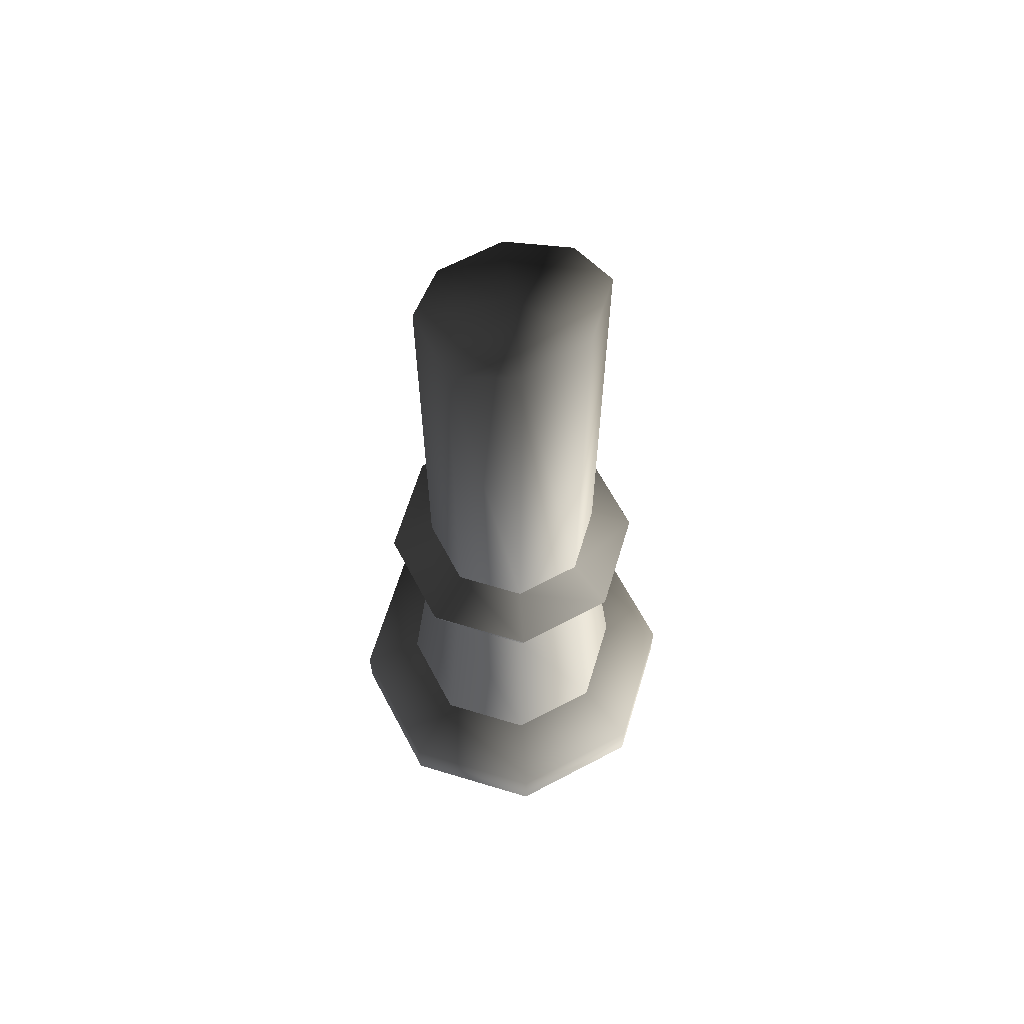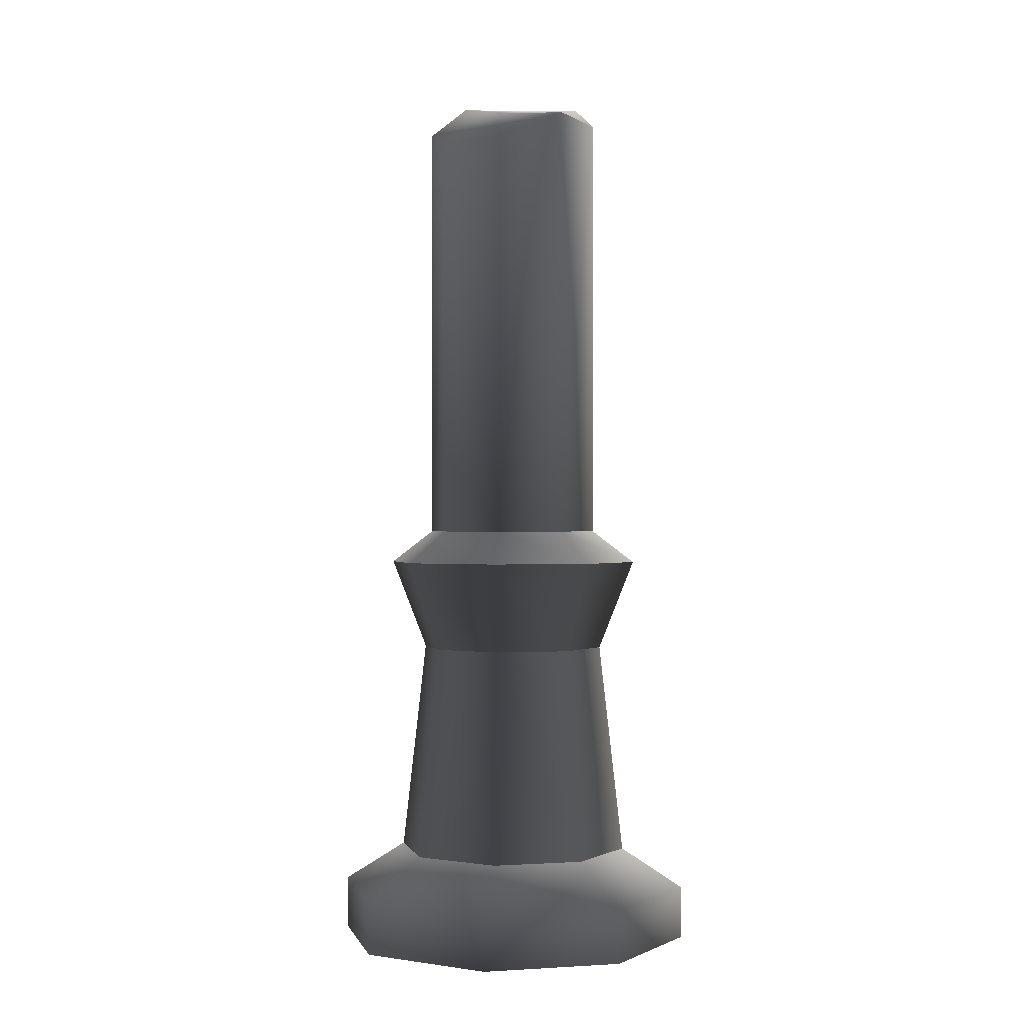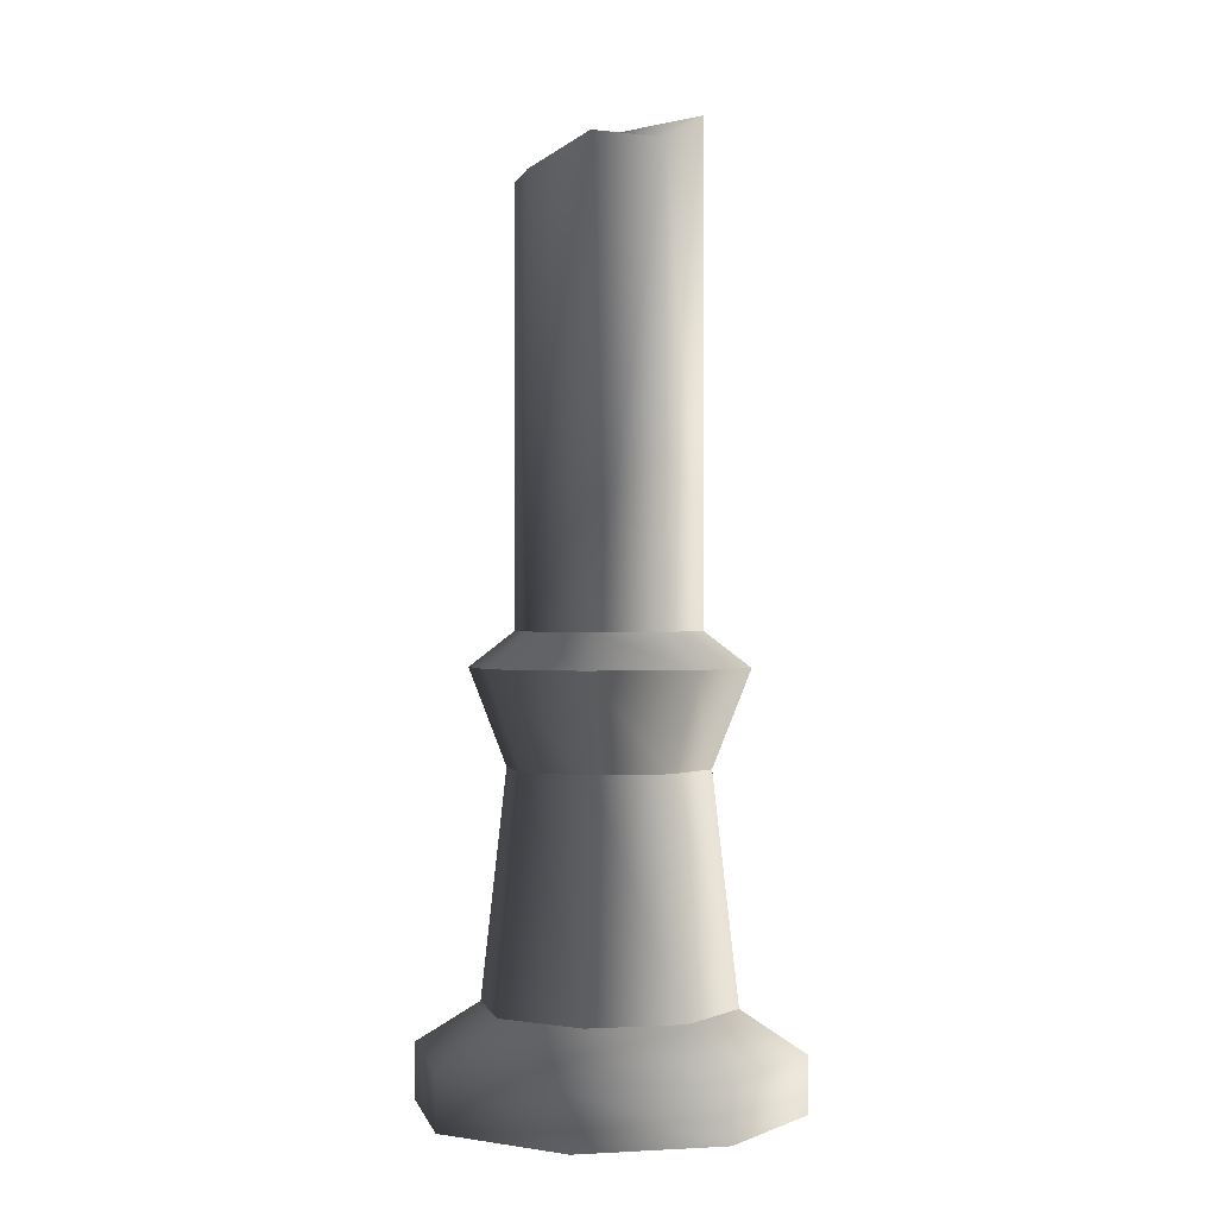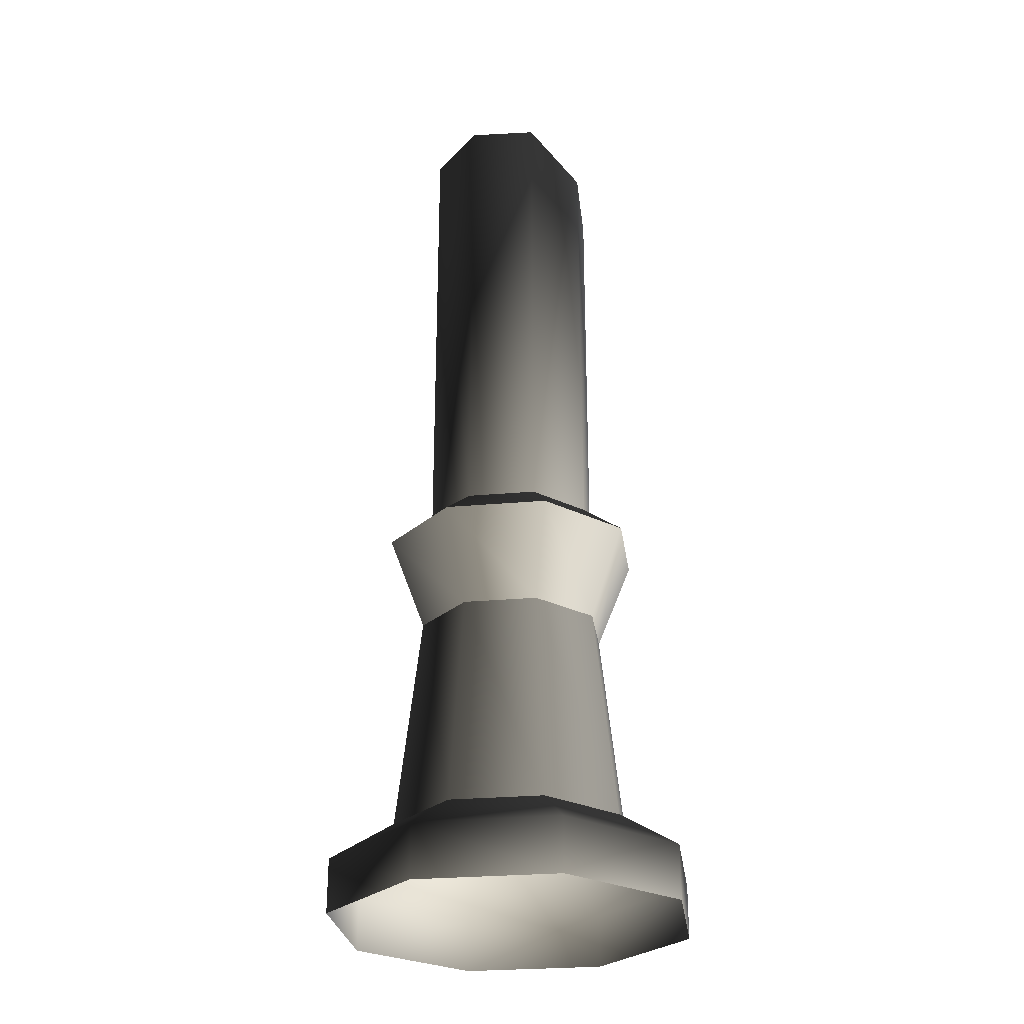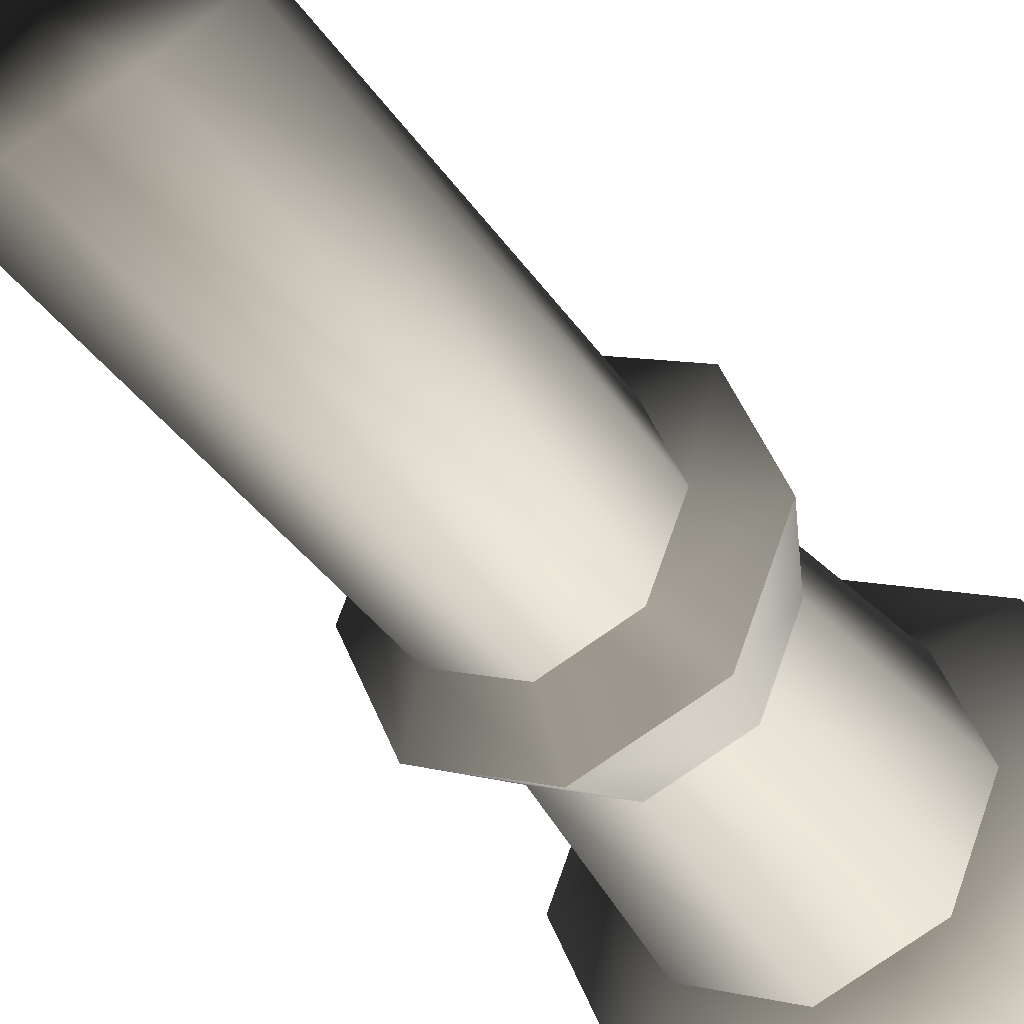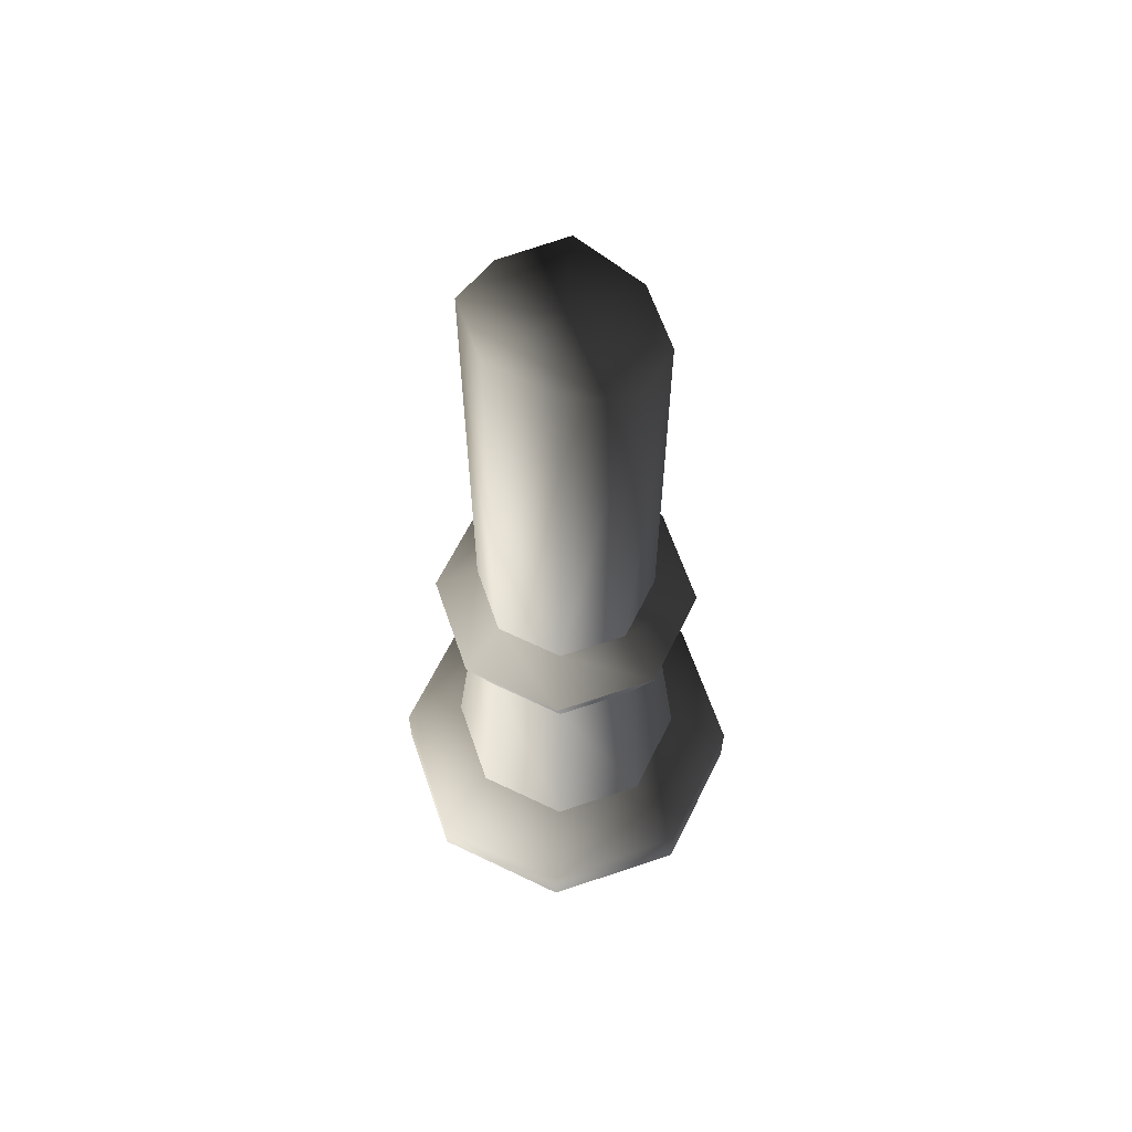
<metadata>
{"format":"obj","ext":"obj","renderer":"f3d","projection":"perspective","resolution":1024,"background":"white","views":[{"elev":64.5,"azim":-49.7,"up":"+Z"},{"elev":-0.2,"azim":-170.5,"up":"+Z"},{"elev":-0.2,"azim":-124.1,"up":"+Z"},{"elev":-27.7,"azim":31.1,"up":"+Z"},{"elev":-32.5,"azim":27.1,"up":"+Y"},{"elev":62.5,"azim":49.4,"up":"+Z"}]}
</metadata>
<code>
v 0.04649 0.0006561 0.2282
v 0.04649 0.0006561 0.4563
v 0.03241 0.03334 0.446
v 0.03241 0.03334 0.2282
v -0.0006559 0.04649 0.2282
v -0.0006559 0.04649 0.446
v -0.03334 0.03241 0.2282
v -0.03334 0.03241 0.4604
v -0.04649 -0.0006561 0.4584
v -0.04649 -0.0006561 0.2282
v -0.04649 -0.0006561 0.4584
v 0 2.865e-17 0.468
v -0.03241 -0.03334 0.4755
v 0.0006559 -0.04649 0.4794
v 0.03334 -0.03241 0.4778
v 0.04649 0.0006561 0.4563
v 0.03241 0.03334 0.446
v -0.0006559 0.04649 0.446
v -0.03334 0.03241 0.4604
v 0.04649 0.0006561 0.2282
v 0.03241 0.03334 0.2282
v 0.04838 0.04977 0.2107
v 0.0694 0.0009766 0.2107
v -0.000978 0.0694 0.2107
v -0.0006559 0.04649 0.2282
v -0.04977 0.04838 0.2107
v -0.03334 0.03241 0.2282
v -0.0694 -0.0009766 0.2107
v -0.04649 -0.0006561 0.2282
v 0.0694 0.0009766 0.2107
v 0.04838 0.04977 0.2107
v 0.03508 0.03608 0.1622
v 0.05032 0.0007095 0.1622
v -0.00071 0.05032 0.1622
v -0.000978 0.0694 0.2107
v -0.03608 0.03508 0.1622
v -0.04977 0.04838 0.2107
v -0.05032 -0.0007095 0.1622
v -0.0694 -0.0009766 0.2107
v 0.09633 0.001362 0.02715
v 0.06716 0.06908 0.02715
v 0.06716 0.06908 -0.001102
v 0.09633 0.001362 -0.001102
v -0.00136 0.09633 -0.001102
v -0.00136 0.09633 0.02715
v -0.06908 0.06716 -0.001102
v -0.06908 0.06716 0.02715
v -0.09633 -0.001362 -0.001102
v -0.09633 -0.001362 0.02715
v 0.04413 0.0454 0.04814
v -0.0008931 0.06331 0.04814
v -0.0454 0.04413 0.04814
v -0.06331 -0.0008926 0.04814
v 0.06331 0.0008926 0.04814
v -0.00071 0.05032 0.1622
v -0.03608 0.03508 0.1622
v -0.0454 0.04413 0.04814
v -0.0008931 0.06331 0.04814
v -0.06331 -0.0008926 0.04814
v -0.05032 -0.0007095 0.1622
v 0.03508 0.03608 0.1622
v 0.04413 0.0454 0.04814
v 0.05032 0.0007095 0.1622
v 0.06331 0.0008926 0.04814
v -0.03241 -0.03334 0.2282
v -0.04649 -0.0006561 0.2282
v -0.04649 -0.0006561 0.4584
v -0.03241 -0.03334 0.4755
v 0.0006559 -0.04649 0.2282
v 0.0006559 -0.04649 0.4794
v 0.03334 -0.03241 0.4778
v 0.03334 -0.03241 0.2282
v 0.04649 0.0006561 0.4563
v 0.04649 0.0006561 0.2282
v -0.04649 -0.0006561 0.2282
v -0.03241 -0.03334 0.2282
v -0.04838 -0.04977 0.2107
v -0.0694 -0.0009766 0.2107
v 0.000978 -0.0694 0.2107
v 0.0006559 -0.04649 0.2282
v 0.04977 -0.04838 0.2107
v 0.03334 -0.03241 0.2282
v 0.0694 0.0009766 0.2107
v 0.04649 0.0006561 0.2282
v -0.0694 -0.0009766 0.2107
v -0.04838 -0.04977 0.2107
v -0.03508 -0.03608 0.1622
v -0.05032 -0.0007095 0.1622
v 0.00071 -0.05032 0.1622
v 0.000978 -0.0694 0.2107
v 0.03608 -0.03508 0.1622
v 0.04977 -0.04838 0.2107
v 0.05032 0.0007095 0.1622
v 0.0694 0.0009766 0.2107
v -0.09633 -0.001362 0.02715
v -0.06716 -0.06908 0.02715
v -0.06716 -0.06908 -0.001102
v -0.09633 -0.001362 -0.001102
v 0.00136 -0.09633 -0.001102
v 0.00136 -0.09633 0.02715
v 0.06908 -0.06716 -0.001102
v 0.06908 -0.06716 0.02715
v 0.09633 0.001362 -0.001102
v 0.09633 0.001362 0.02715
v -0.04414 -0.0454 0.04814
v 0.0008931 -0.06331 0.04814
v 0.0454 -0.04413 0.04814
v 0.06331 0.0008926 0.04814
v -0.06331 -0.0008926 0.04814
v 0.00071 -0.05032 0.1622
v 0.03608 -0.03508 0.1622
v 0.0454 -0.04413 0.04814
v 0.0008931 -0.06331 0.04814
v 0.06331 0.0008926 0.04814
v 0.05032 0.0007095 0.1622
v -0.03508 -0.03608 0.1622
v -0.04414 -0.0454 0.04814
v -0.05032 -0.0007095 0.1622
v -0.06331 -0.0008926 0.04814
g Candle_01_4469_83
f 1 3 2
f 1 4 3
f 5 3 4
f 5 6 3
f 7 6 5
f 7 8 6
f 7 9 8
f 7 10 9
f 11 13 12
f 13 14 12
f 14 15 12
f 15 16 12
f 16 17 12
f 17 18 12
f 18 19 12
f 19 11 12
f 20 22 21
f 20 23 22
f 21 22 24
f 21 24 25
f 25 24 26
f 25 26 27
f 27 26 28
f 27 28 29
f 30 32 31
f 30 33 32
f 31 32 34
f 31 34 35
f 35 34 36
f 35 36 37
f 37 36 38
f 37 38 39
f 40 42 41
f 40 43 42
f 41 42 44
f 41 44 45
f 45 44 46
f 45 46 47
f 47 46 48
f 47 48 49
f 50 41 45
f 50 45 51
f 51 45 47
f 51 47 52
f 52 47 49
f 52 49 53
f 54 41 50
f 54 40 41
f 55 57 56
f 55 58 57
f 56 57 59
f 56 59 60
f 61 58 55
f 61 62 58
f 63 62 61
f 63 64 62
f 65 67 66
f 65 68 67
f 69 68 65
f 69 70 68
f 69 71 70
f 69 72 71
f 72 73 71
f 72 74 73
f 75 77 76
f 75 78 77
f 76 77 79
f 76 79 80
f 80 79 81
f 80 81 82
f 82 81 83
f 82 83 84
f 85 87 86
f 85 88 87
f 86 87 89
f 86 89 90
f 90 89 91
f 90 91 92
f 92 91 93
f 92 93 94
f 95 97 96
f 95 98 97
f 96 97 99
f 96 99 100
f 100 99 101
f 100 101 102
f 102 101 103
f 102 103 104
f 105 96 100
f 105 100 106
f 106 100 102
f 106 102 107
f 107 102 104
f 107 104 108
f 109 96 105
f 109 95 96
f 110 112 111
f 110 113 112
f 111 112 114
f 111 114 115
f 116 113 110
f 116 117 113
f 118 117 116
f 118 119 117

</code>
